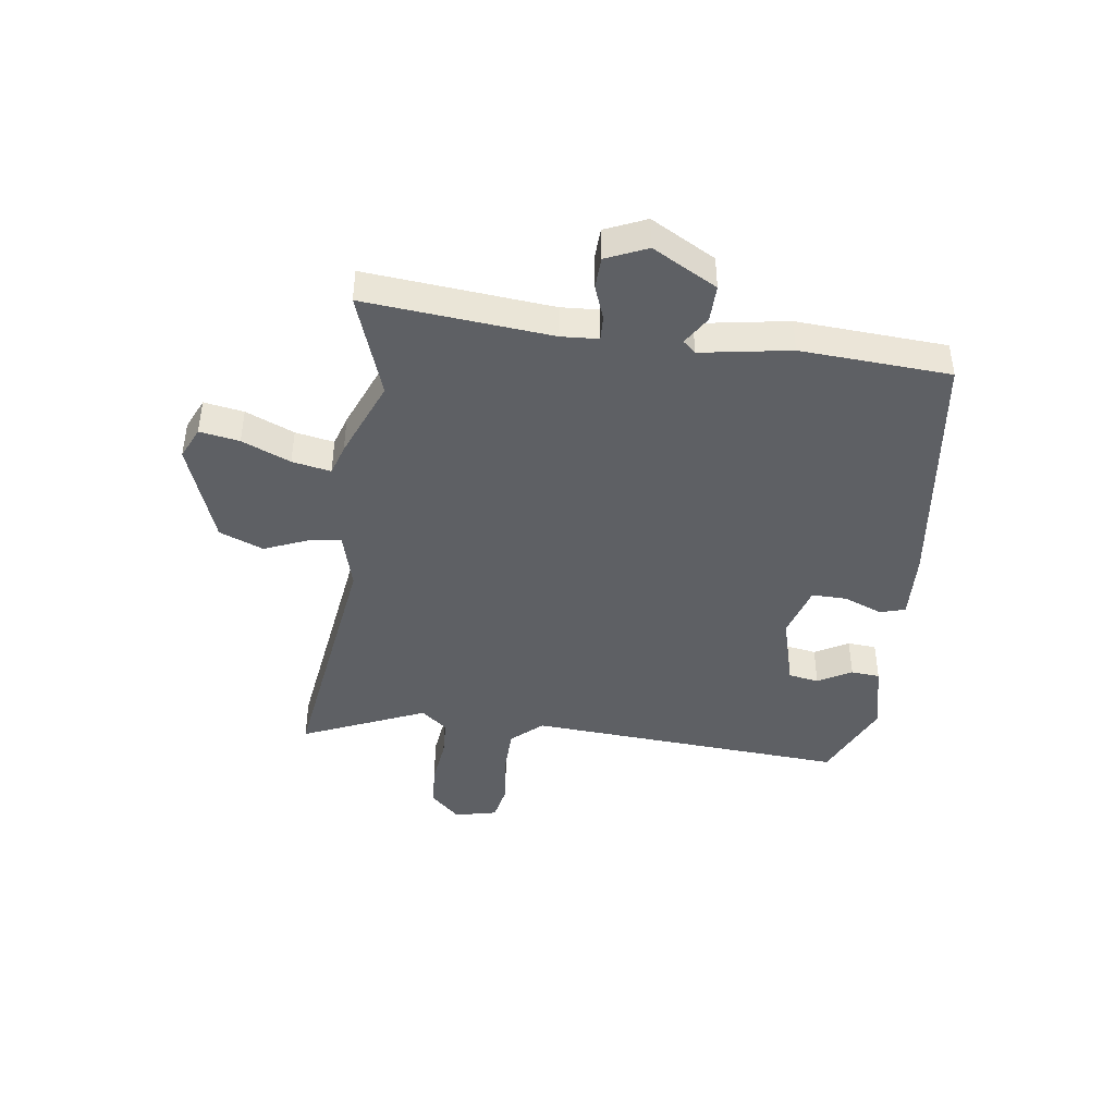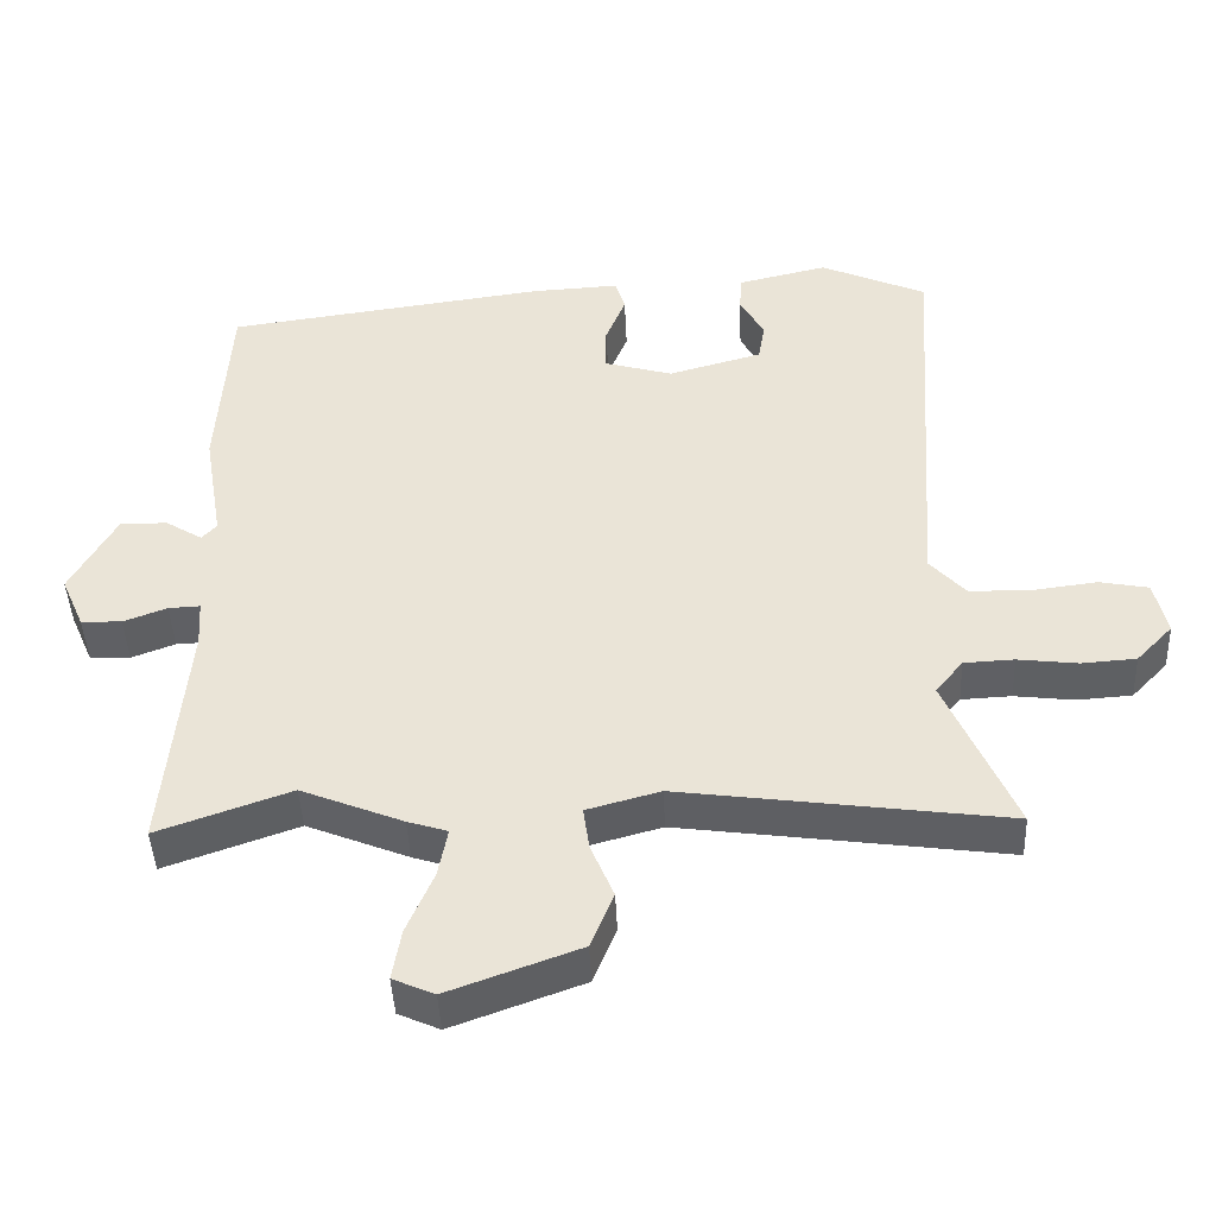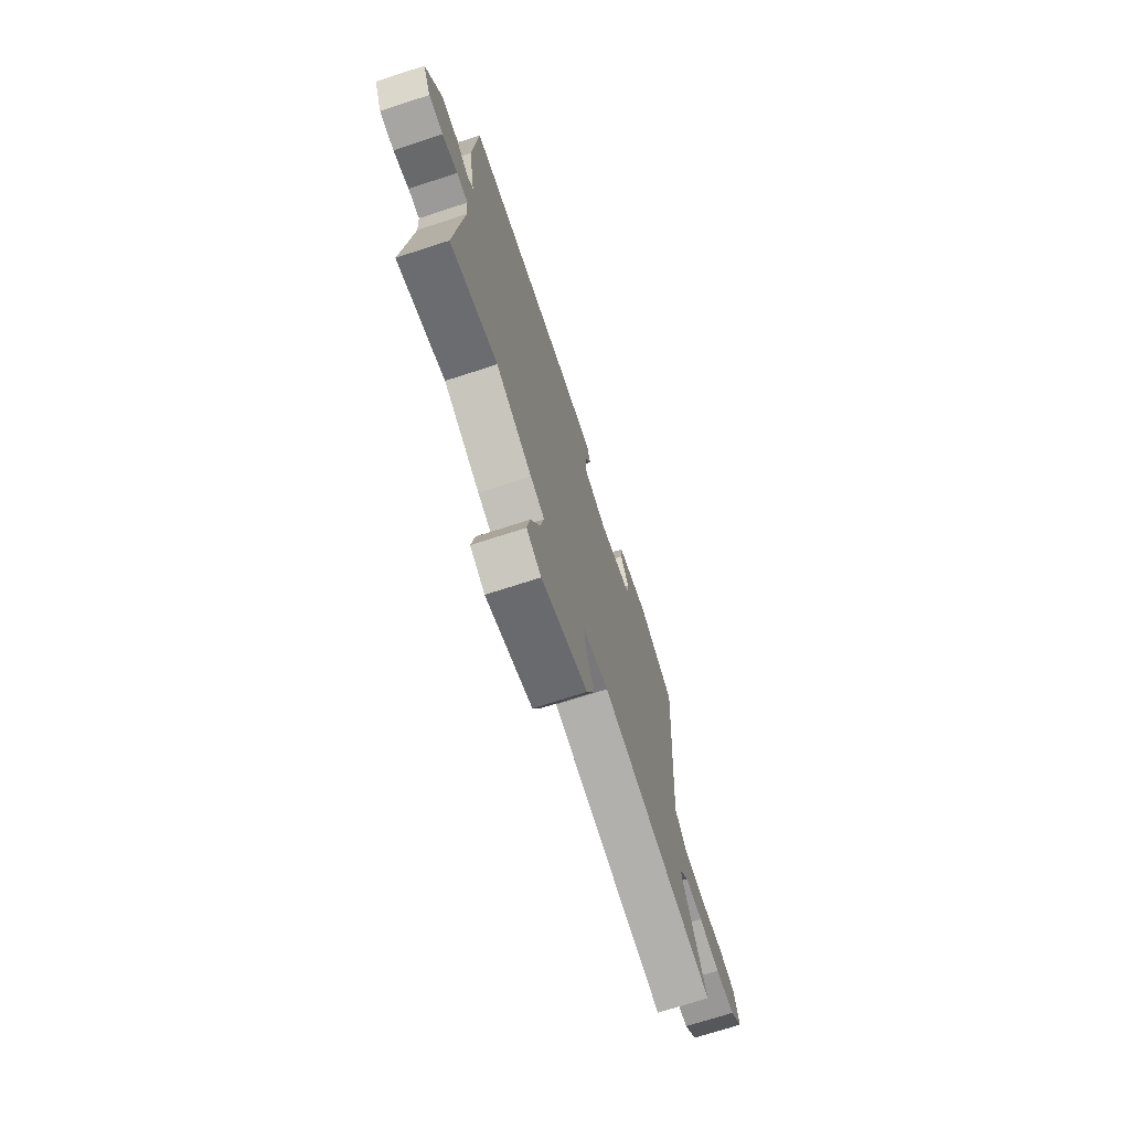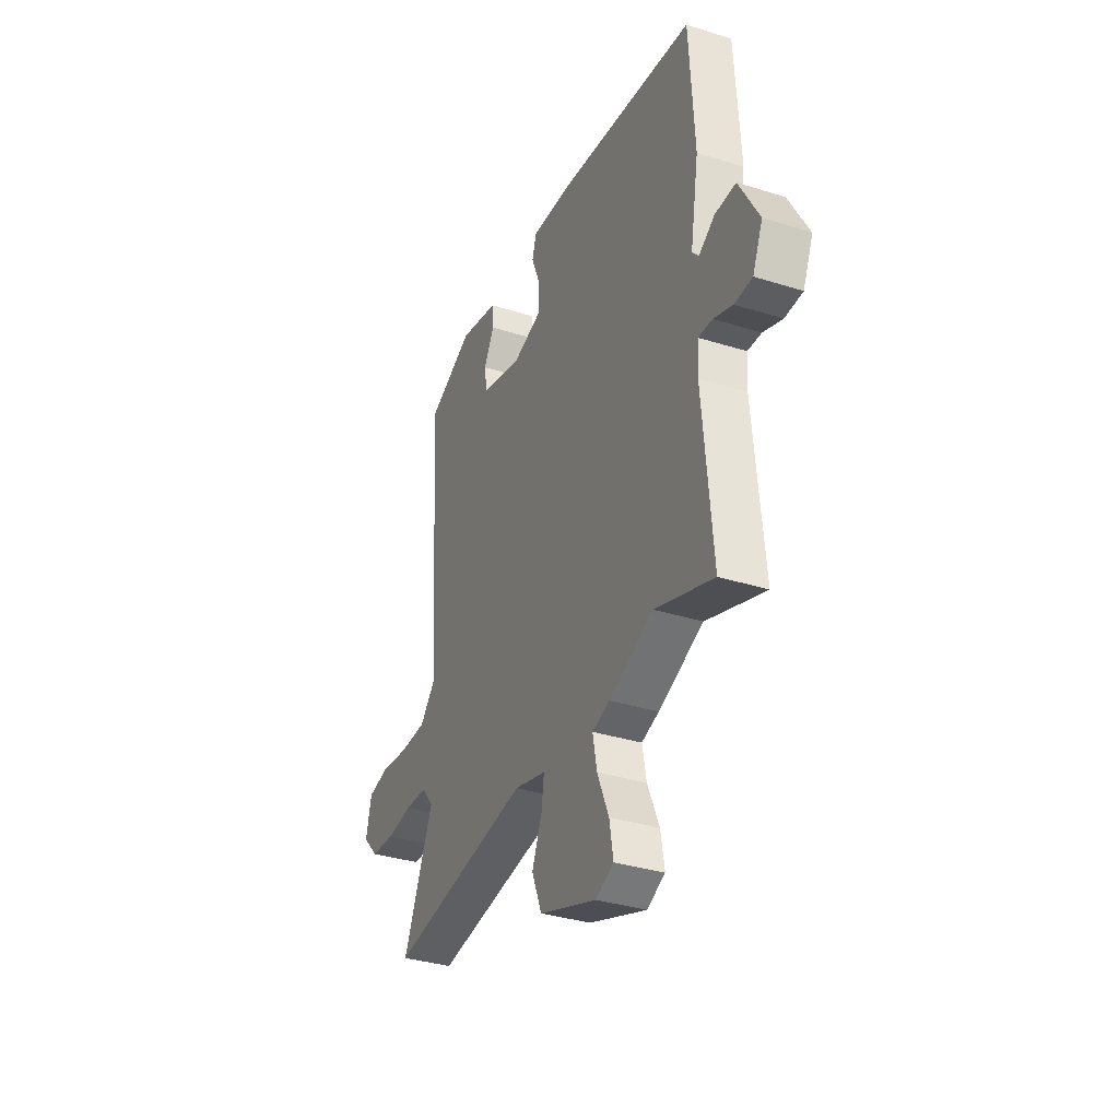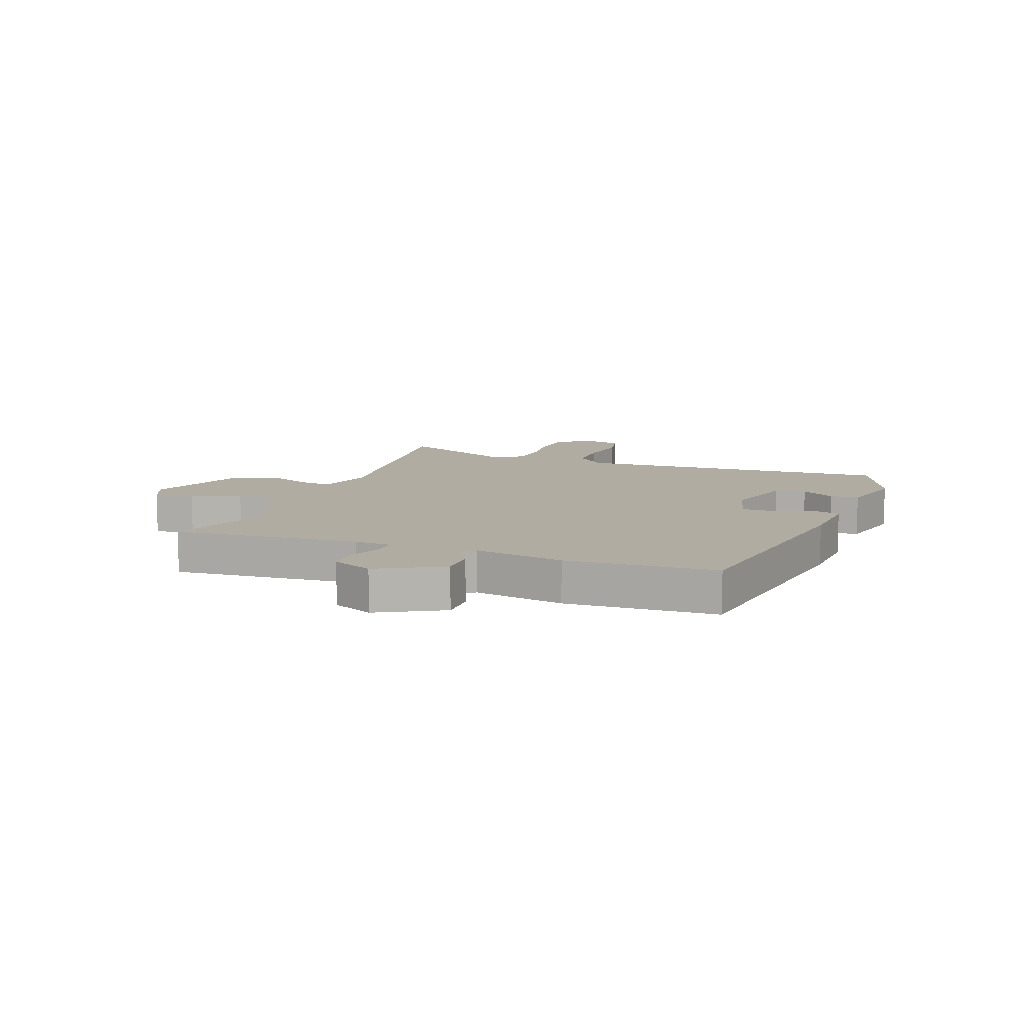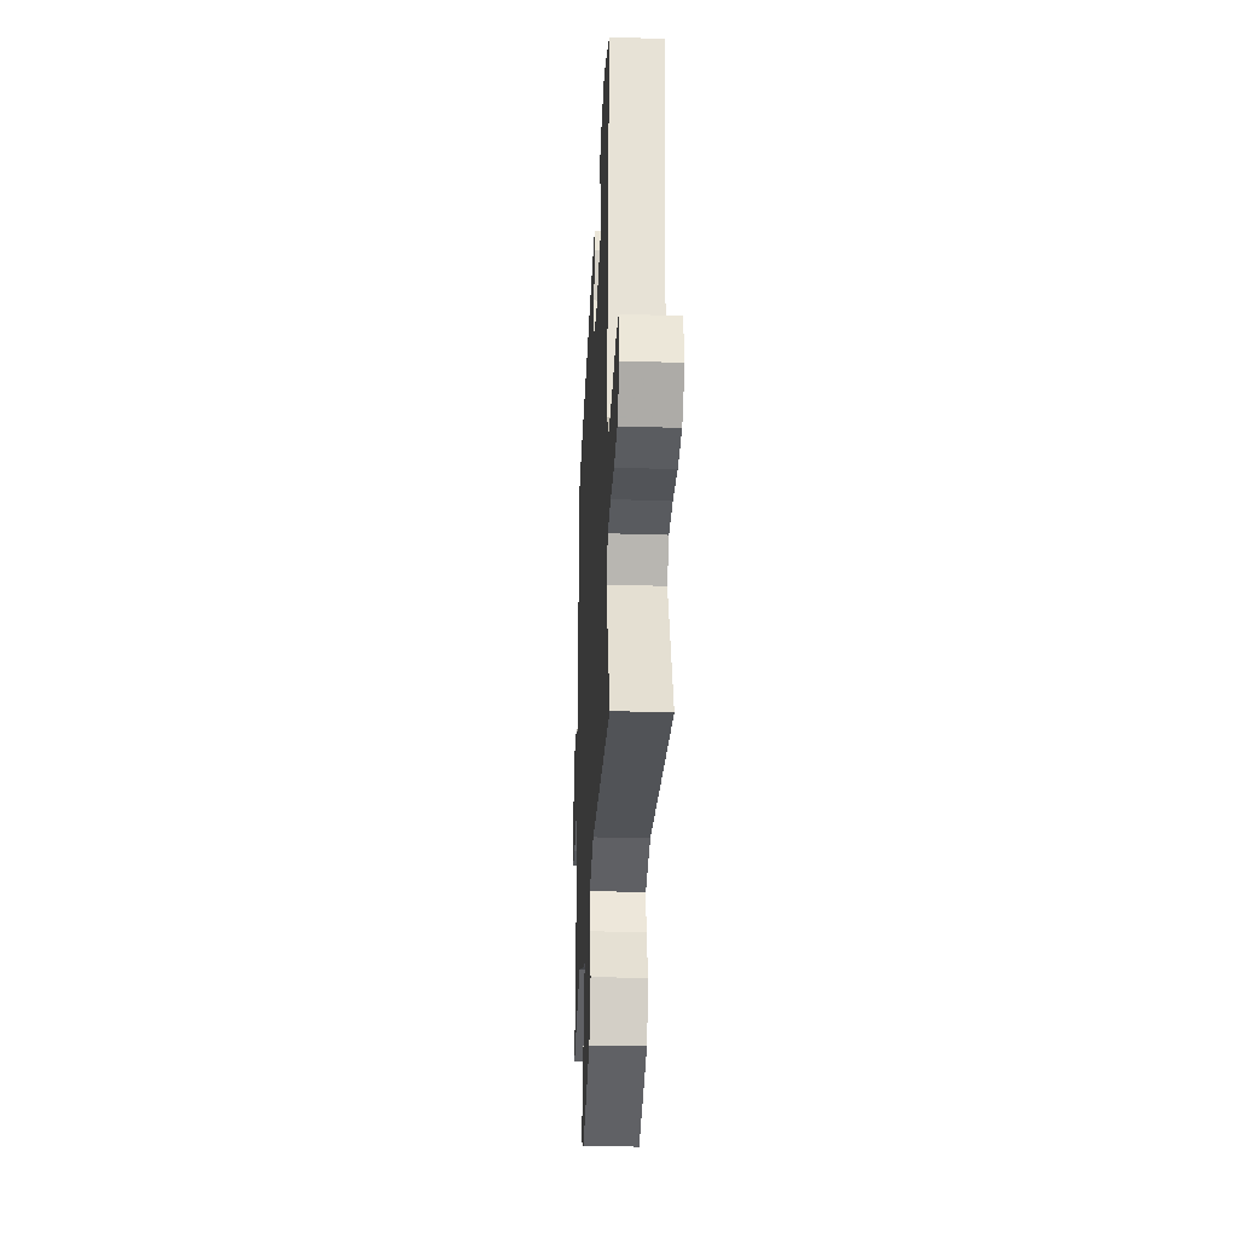
<metadata>
{"format":"obj","ext":"obj","renderer":"f3d","projection":"perspective","resolution":1024,"background":"white","views":[{"elev":-43.1,"azim":-97.8,"up":"+Y"},{"elev":-43.8,"azim":2.6,"up":"+Z"},{"elev":-71.7,"azim":-72.0,"up":"+Z"},{"elev":-34.6,"azim":-112.9,"up":"+Z"},{"elev":10.2,"azim":-68.8,"up":"+Y"},{"elev":-30.0,"azim":87.2,"up":"+Z"}]}
</metadata>
<code>
v 0.513 0.07 0.473
v 0.476 0.07 -0.082
v 0.524 0.07 -0.135
v 0.607 0.07 -0.137
v 0.695 0.07 -0.126
v 0.761 0.07 -0.139
v 0.778 0.07 -0.213
v 0.729 0.07 -0.264
v 0.655 0.07 -0.269
v 0.574 0.07 -0.259
v 0.506 0.07 -0.262
v 0.469 0.07 -0.308
v 0.562 0.07 -0.522
v 0.121 0.07 -0.461
v 0.022 0.07 -0.488
v 0.03 0.07 -0.546
v 0.061 0.07 -0.62
v 0.03 0.07 -0.696
v -0.147 0.07 -0.76
v -0.203 0.07 -0.735
v -0.191 0.07 -0.666
v -0.155 0.07 -0.582
v -0.142 0.07 -0.515
v -0.196 0.07 -0.498
v -0.334 0.07 -0.442
v -0.514 0.07 -0.505
v -0.484 0.07 -0.182
v -0.488 0.07 -0.118
v -0.531 0.07 -0.12
v -0.59 0.07 -0.142
v -0.645 0.07 -0.14
v -0.676 0.07 -0.069
v -0.614 0.07 0.043
v -0.55 0.07 0.042
v -0.5 0.07 0.011
v -0.48 0.07 0.033
v -0.506 0.07 0.189
v -0.49 0.07 0.448
v -0.055 0.07 0.506
v 0.064 0.07 0.512
v 0.077 0.07 0.468
v 0.05 0.07 0.401
v 0.049 0.07 0.34
v 0.142 0.07 0.313
v 0.269 0.07 0.348
v 0.278 0.07 0.401
v 0.245 0.07 0.459
v 0.249 0.07 0.509
v 0.37 0.07 0.537
v 0.513 0 0.473
v 0.476 0 -0.082
v 0.524 0 -0.135
v 0.607 0 -0.137
v 0.695 0 -0.126
v 0.761 0 -0.139
v 0.778 0 -0.213
v 0.729 0 -0.264
v 0.655 0 -0.269
v 0.574 0 -0.259
v 0.506 0 -0.262
v 0.469 0 -0.308
v 0.562 0 -0.522
v 0.121 0 -0.461
v 0.022 0 -0.488
v 0.03 0 -0.546
v 0.061 0 -0.62
v 0.03 0 -0.696
v -0.147 0 -0.76
v -0.203 0 -0.735
v -0.191 0 -0.666
v -0.155 0 -0.582
v -0.142 0 -0.515
v -0.196 0 -0.498
v -0.334 0 -0.442
v -0.514 0 -0.505
v -0.484 0 -0.182
v -0.488 0 -0.118
v -0.531 0 -0.12
v -0.59 0 -0.142
v -0.645 0 -0.14
v -0.676 0 -0.069
v -0.614 0 0.043
v -0.55 0 0.042
v -0.5 0 0.011
v -0.48 0 0.033
v -0.506 0 0.189
v -0.49 0 0.448
v -0.055 0 0.506
v 0.064 0 0.512
v 0.077 0 0.468
v 0.05 0 0.401
v 0.049 0 0.34
v 0.142 0 0.313
v 0.269 0 0.348
v 0.278 0 0.401
v 0.245 0 0.459
v 0.249 0 0.509
v 0.37 0 0.537
f 48 49 1
f 47 48 1
f 46 47 1
f 45 46 1 2
f 44 45 2
f 43 44 2
f 40 41 42
f 39 40 42
f 38 39 42
f 37 38 42
f 36 37 42
f 35 36 42 43
f 33 34 35
f 32 33 35
f 31 32 35
f 30 31 35
f 29 30 35
f 28 29 35 43
f 43 2 3
f 28 43 3
f 27 28 3
f 25 26 27 3
f 25 3 4
f 24 25 4
f 23 24 4
f 20 21 22
f 19 20 22
f 18 19 22
f 17 18 22
f 16 17 22
f 15 16 22 23
f 23 4 5
f 15 23 5
f 14 15 5
f 12 13 14
f 11 12 14
f 8 9 10
f 7 8 10
f 6 7 10
f 5 6 10
f 5 10 11
f 5 11 14
f 50 98 97
f 50 97 96
f 50 96 95
f 51 50 95 94
f 51 94 93
f 51 93 92
f 91 90 89
f 91 89 88
f 91 88 87
f 91 87 86
f 91 86 85
f 92 91 85 84
f 84 83 82
f 84 82 81
f 84 81 80
f 84 80 79
f 84 79 78
f 92 84 78 77
f 52 51 92
f 52 92 77
f 52 77 76
f 52 76 75 74
f 53 52 74
f 53 74 73
f 53 73 72
f 71 70 69
f 71 69 68
f 71 68 67
f 71 67 66
f 71 66 65
f 72 71 65 64
f 54 53 72
f 54 72 64
f 54 64 63
f 63 62 61
f 63 61 60
f 59 58 57
f 59 57 56
f 59 56 55
f 59 55 54
f 60 59 54
f 63 60 54
f 1 50 51 2
f 2 51 52 3
f 3 52 53 4
f 4 53 54 5
f 5 54 55 6
f 6 55 56 7
f 7 56 57 8
f 8 57 58 9
f 9 58 59 10
f 10 59 60 11
f 11 60 61 12
f 12 61 62 13
f 13 62 63 14
f 14 63 64 15
f 15 64 65 16
f 16 65 66 17
f 17 66 67 18
f 18 67 68 19
f 19 68 69 20
f 20 69 70 21
f 21 70 71 22
f 22 71 72 23
f 23 72 73 24
f 24 73 74 25
f 25 74 75 26
f 26 75 76 27
f 27 76 77 28
f 28 77 78 29
f 29 78 79 30
f 30 79 80 31
f 31 80 81 32
f 32 81 82 33
f 33 82 83 34
f 34 83 84 35
f 35 84 85 36
f 36 85 86 37
f 37 86 87 38
f 38 87 88 39
f 39 88 89 40
f 40 89 90 41
f 41 90 91 42
f 42 91 92 43
f 43 92 93 44
f 44 93 94 45
f 45 94 95 46
f 46 95 96 47
f 47 96 97 48
f 48 97 98 49
f 49 98 50 1

</code>
